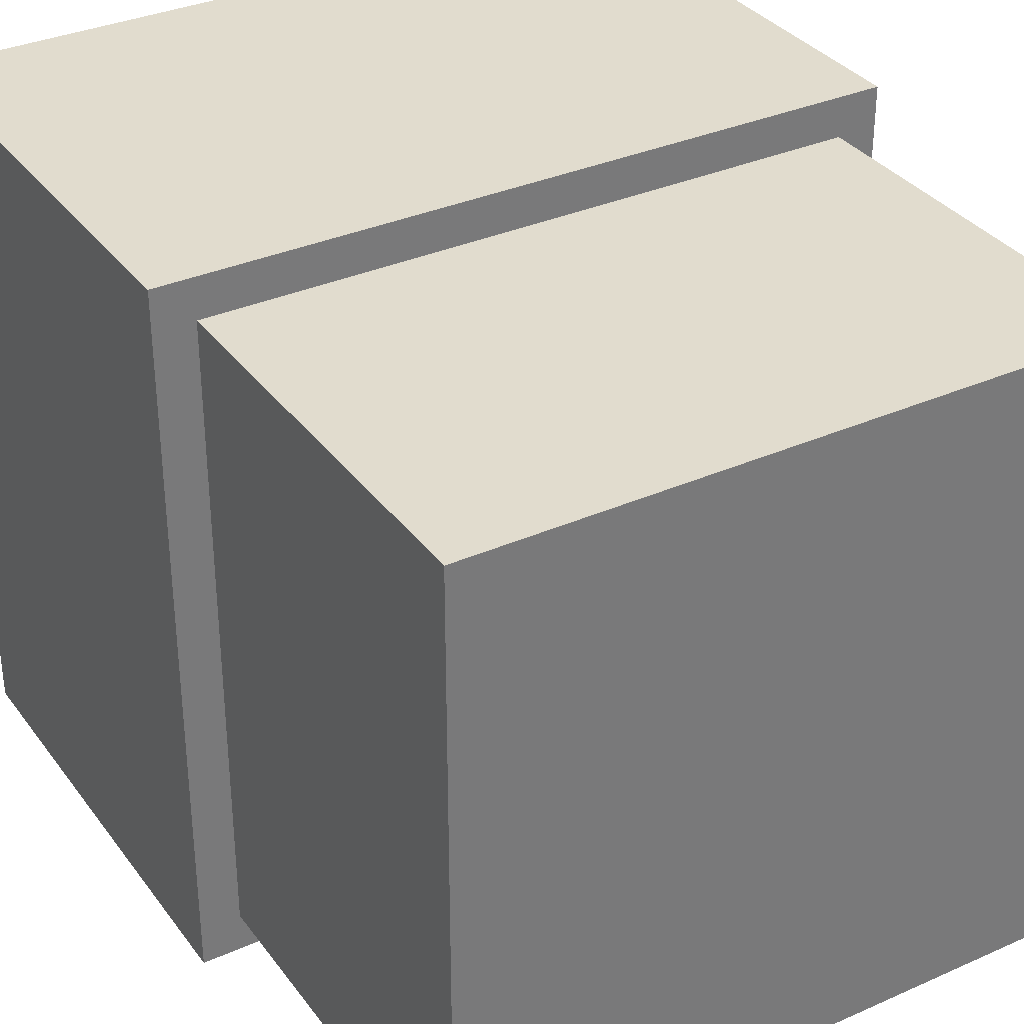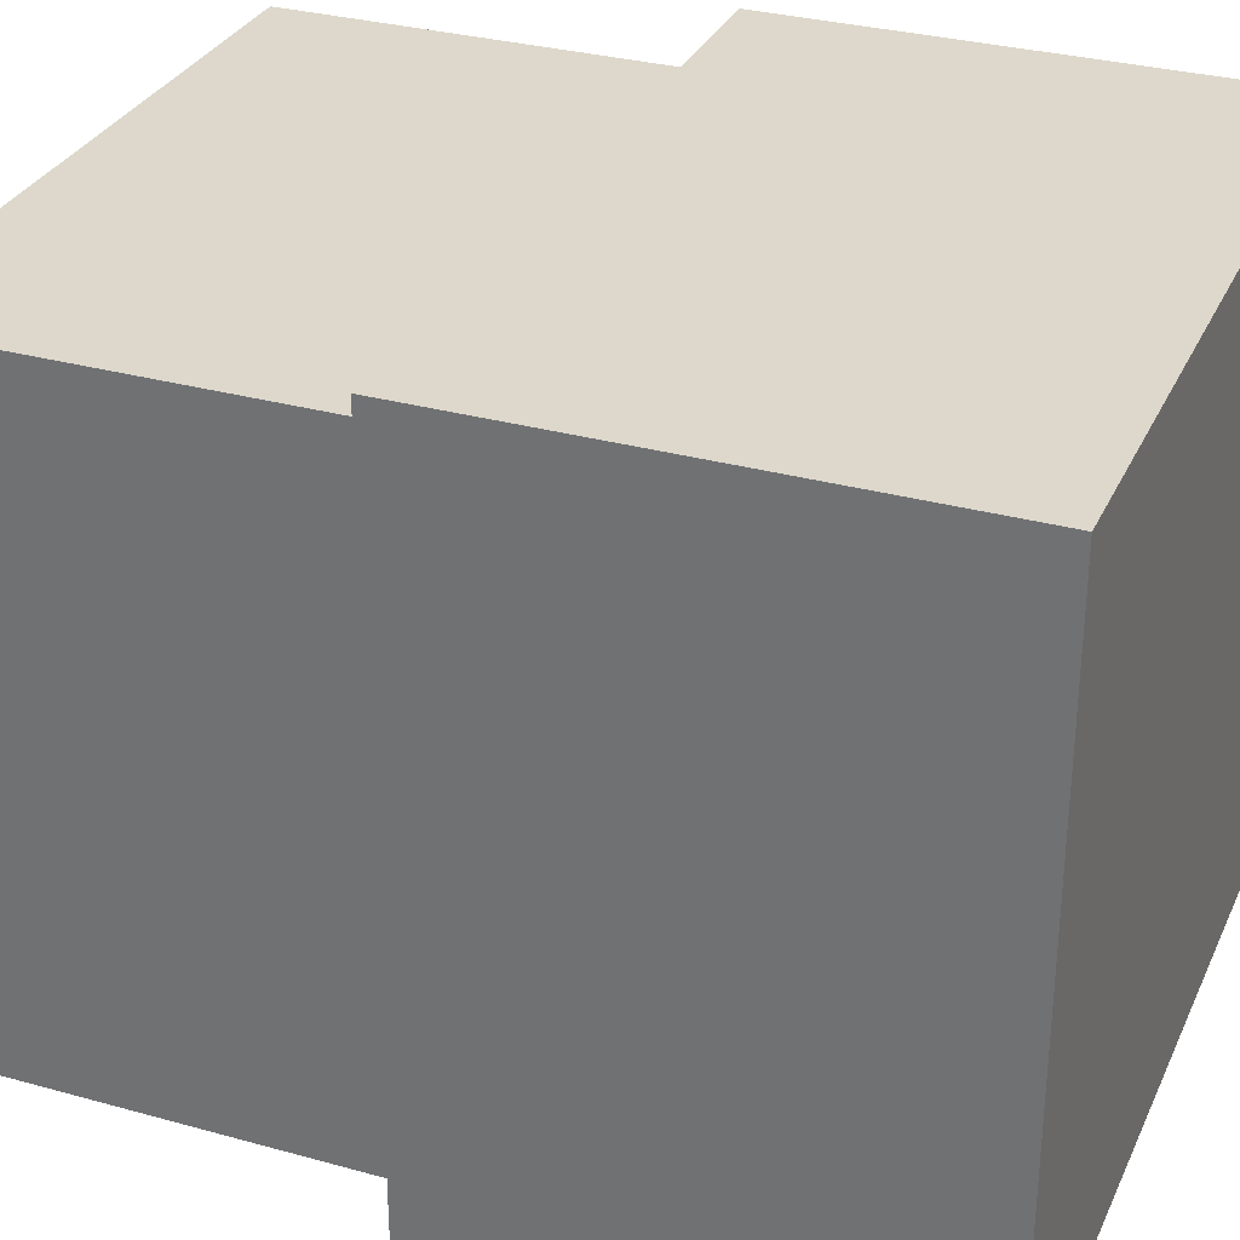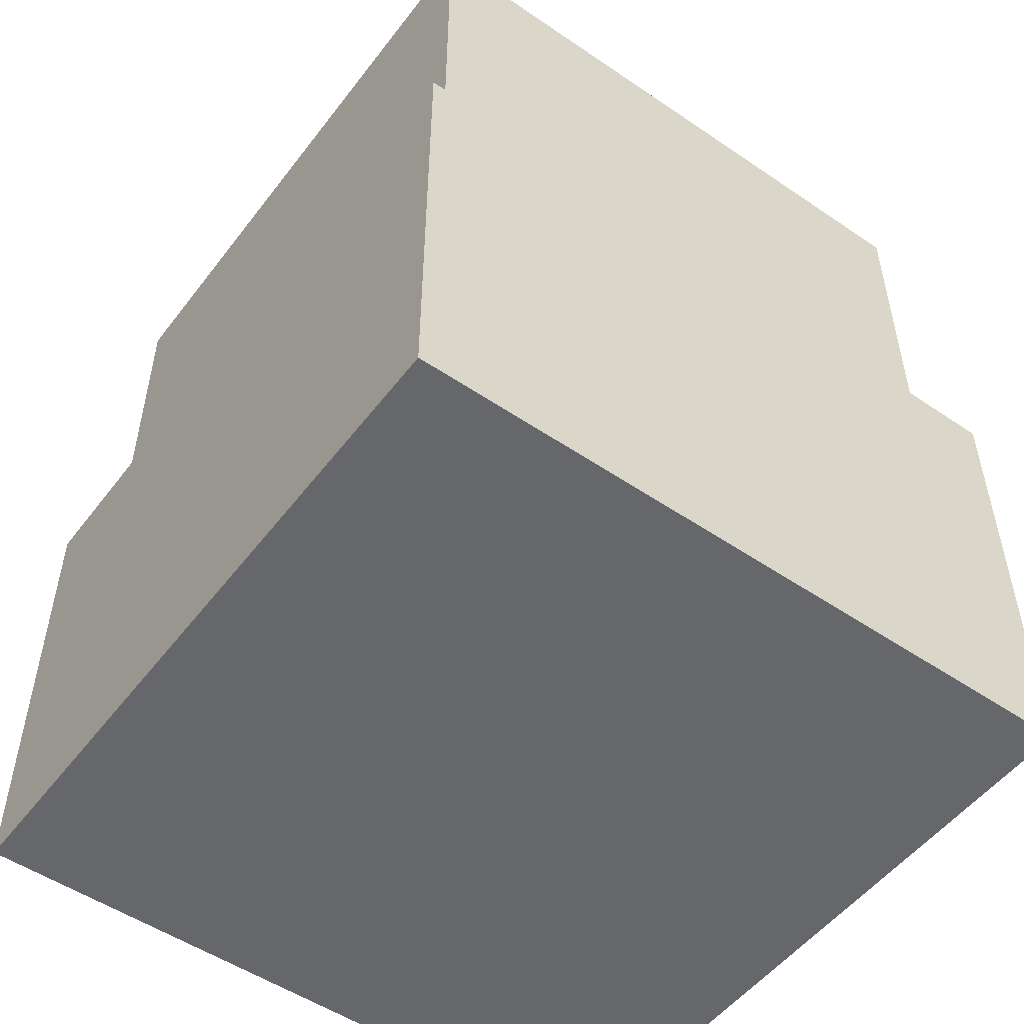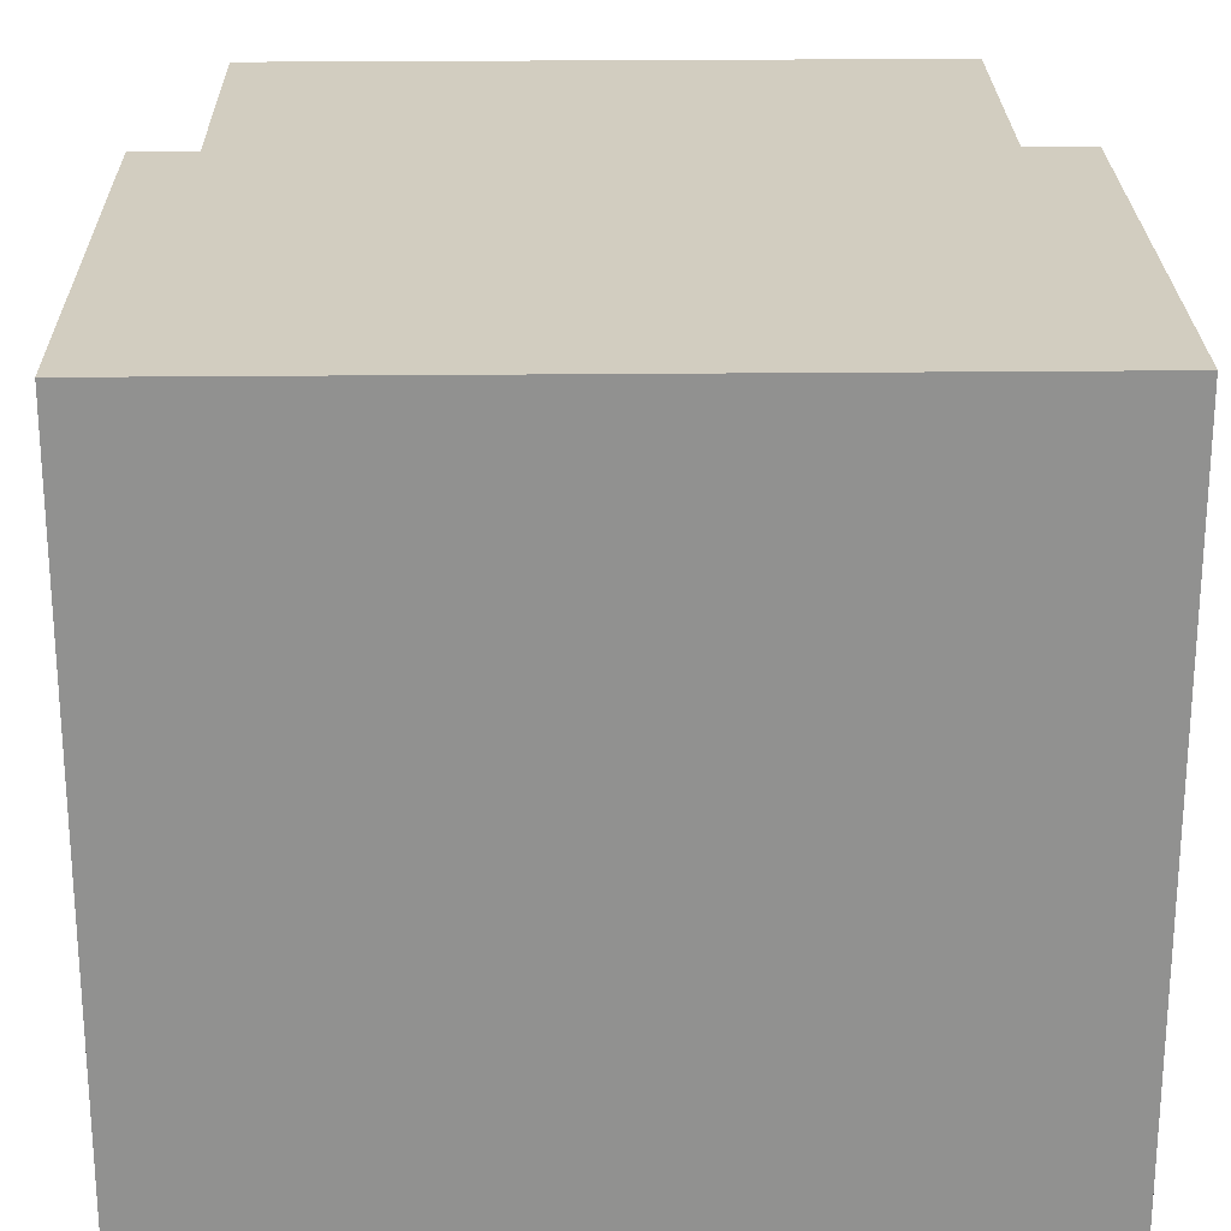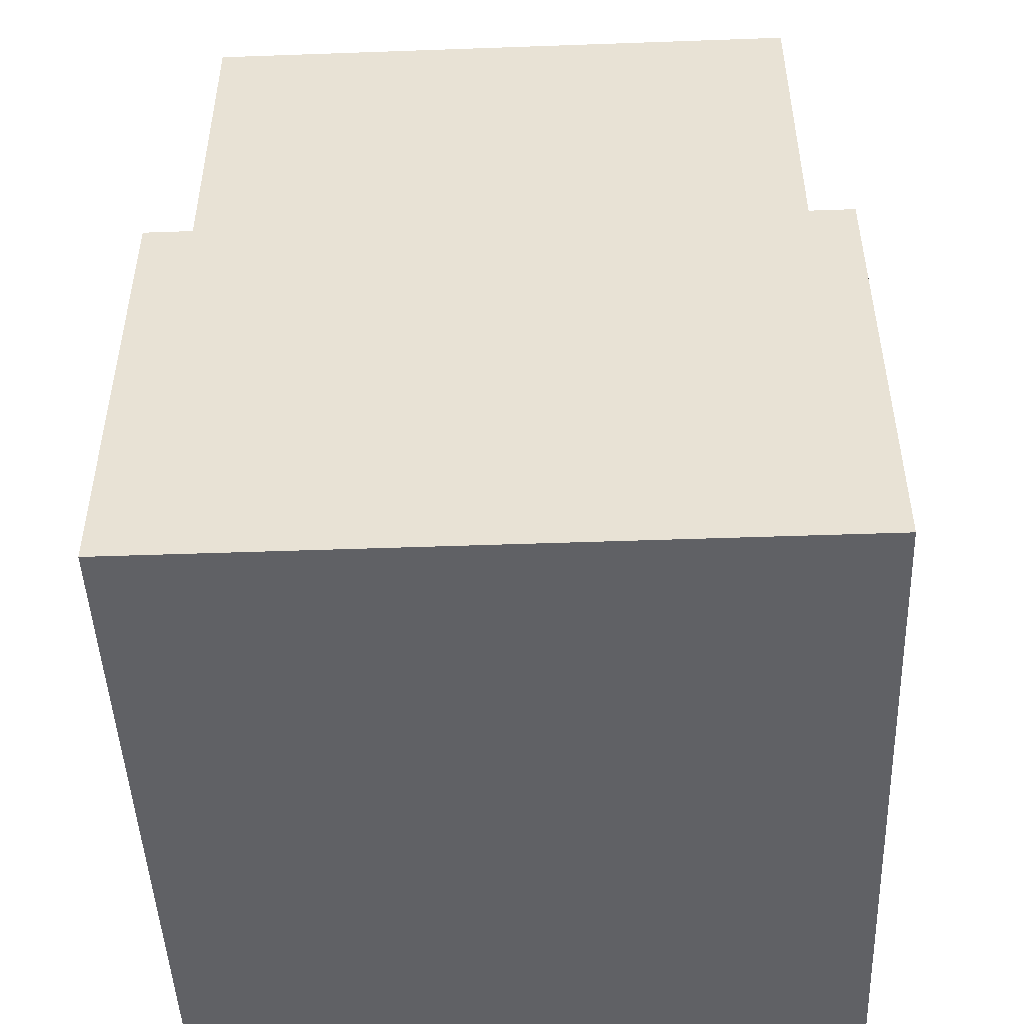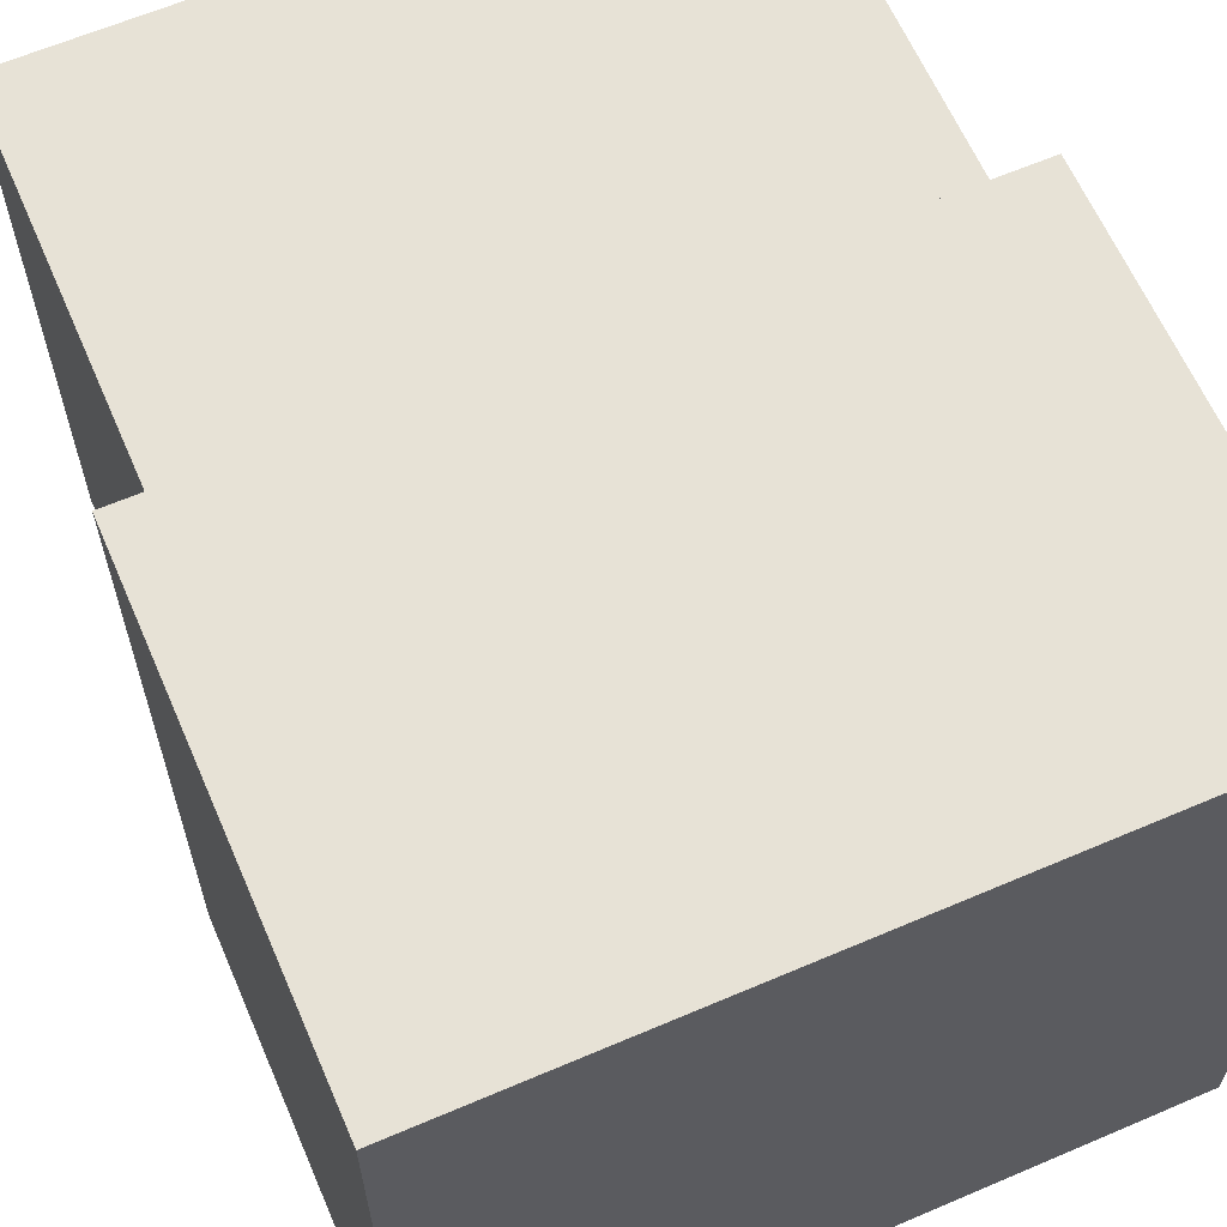
<metadata>
{"format":"obj","ext":"obj","renderer":"f3d","projection":"perspective","resolution":1024,"background":"white","views":[{"elev":34.0,"azim":-31.0,"up":"+Y"},{"elev":31.1,"azim":111.6,"up":"+Y"},{"elev":-52.1,"azim":-36.3,"up":"+Z"},{"elev":24.3,"azim":179.0,"up":"+Y"},{"elev":-47.9,"azim":2.3,"up":"+Z"},{"elev":63.1,"azim":156.6,"up":"+Y"}]}
</metadata>
<code>
o
v -0.9 -0.9 1.2
v -0.9 -0.9 0
v -0.9 0.9 1.2
v -0.9 0.9 0
v -0.8 -0.8 2.2
v -0.8 -0.8 1.9
v -0.8 -0.8 1.8
v -0.8 -0.8 1.2
v -0.8 0.8 2.2
v -0.8 0.8 1.9
v -0.8 0.8 1.8
v -0.8 0.8 1.2
v 0.8 -0.8 2.2
v 0.8 -0.8 1.9
v 0.8 -0.8 1.8
v 0.8 -0.8 1.2
v 0.8 0.8 2.2
v 0.8 0.8 1.9
v 0.8 0.8 1.8
v 0.8 0.8 1.2
v 0.9 -0.9 1.2
v 0.9 -0.9 0
v 0.9 0.9 1.2
v 0.9 0.9 0
v -0.8 -0.8 2.2
v -0.8 0.8 2.2
v 0.8 -0.8 2.2
v 0.8 0.8 2.2
v -0.9 -0.9 1.2
v -0.9 0.9 1.2
v -0.8 -0.8 1.2
v -0.8 0.8 1.2
v 0.8 -0.8 1.2
v 0.8 0.8 1.2
v 0.9 -0.9 1.2
v 0.9 0.9 1.2
v -0.9 -0.9 0
v -0.9 0.9 0
v 0.9 -0.9 0
v 0.9 0.9 0
v -0.9 -0.9 1.2
v 0.9 -0.9 1.2
v -0.9 -0.9 0
v 0.9 -0.9 0
v -0.8 -0.8 2.2
v 0.8 -0.8 2.2
v -0.8 -0.8 1.9
v 0.8 -0.8 1.9
v -0.8 -0.8 1.8
v 0.8 -0.8 1.8
v -0.8 -0.8 1.2
v 0.8 -0.8 1.2
v -0.8 0.8 2.2
v 0.8 0.8 2.2
v -0.8 0.8 1.9
v 0.8 0.8 1.9
v -0.8 0.8 1.8
v 0.8 0.8 1.8
v -0.8 0.8 1.2
v 0.8 0.8 1.2
v -0.9 0.9 1.2
v 0.9 0.9 1.2
v -0.9 0.9 0
v 0.9 0.9 0
f 3 2 1
f 4 2 3
f 9 6 5
f 10 7 6
f 10 6 9
f 11 8 7
f 11 7 10
f 12 8 11
f 13 14 17
f 14 15 18
f 17 14 18
f 15 16 19
f 18 15 19
f 19 16 20
f 21 22 23
f 23 22 24
f 27 26 25
f 28 26 27
f 31 30 29
f 32 30 31
f 33 31 29
f 34 30 32
f 35 33 29
f 35 34 33
f 36 30 34
f 36 34 35
f 37 38 39
f 39 38 40
f 43 42 41
f 44 42 43
f 47 46 45
f 48 46 47
f 49 48 47
f 50 48 49
f 51 50 49
f 52 50 51
f 53 54 55
f 55 54 56
f 55 56 57
f 57 56 58
f 57 58 59
f 59 58 60
f 61 62 63
f 63 62 64

</code>
